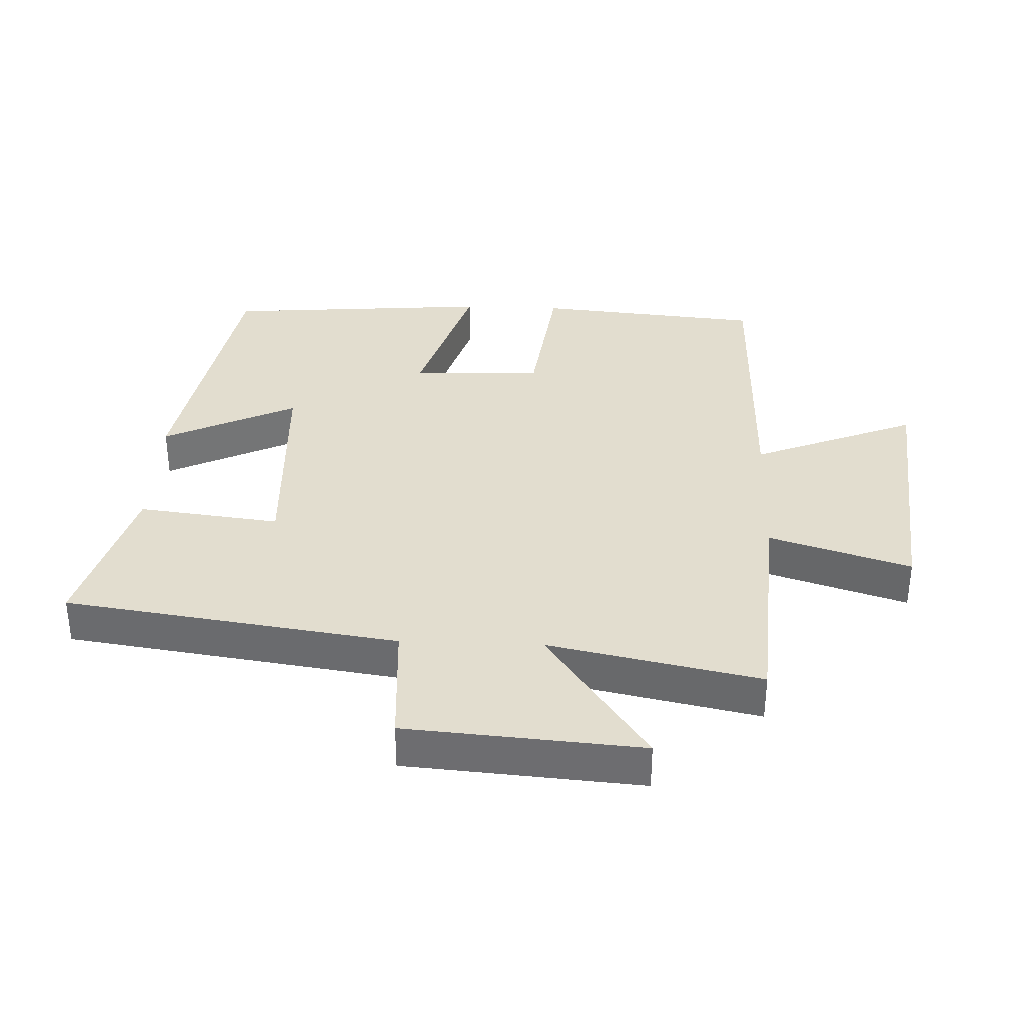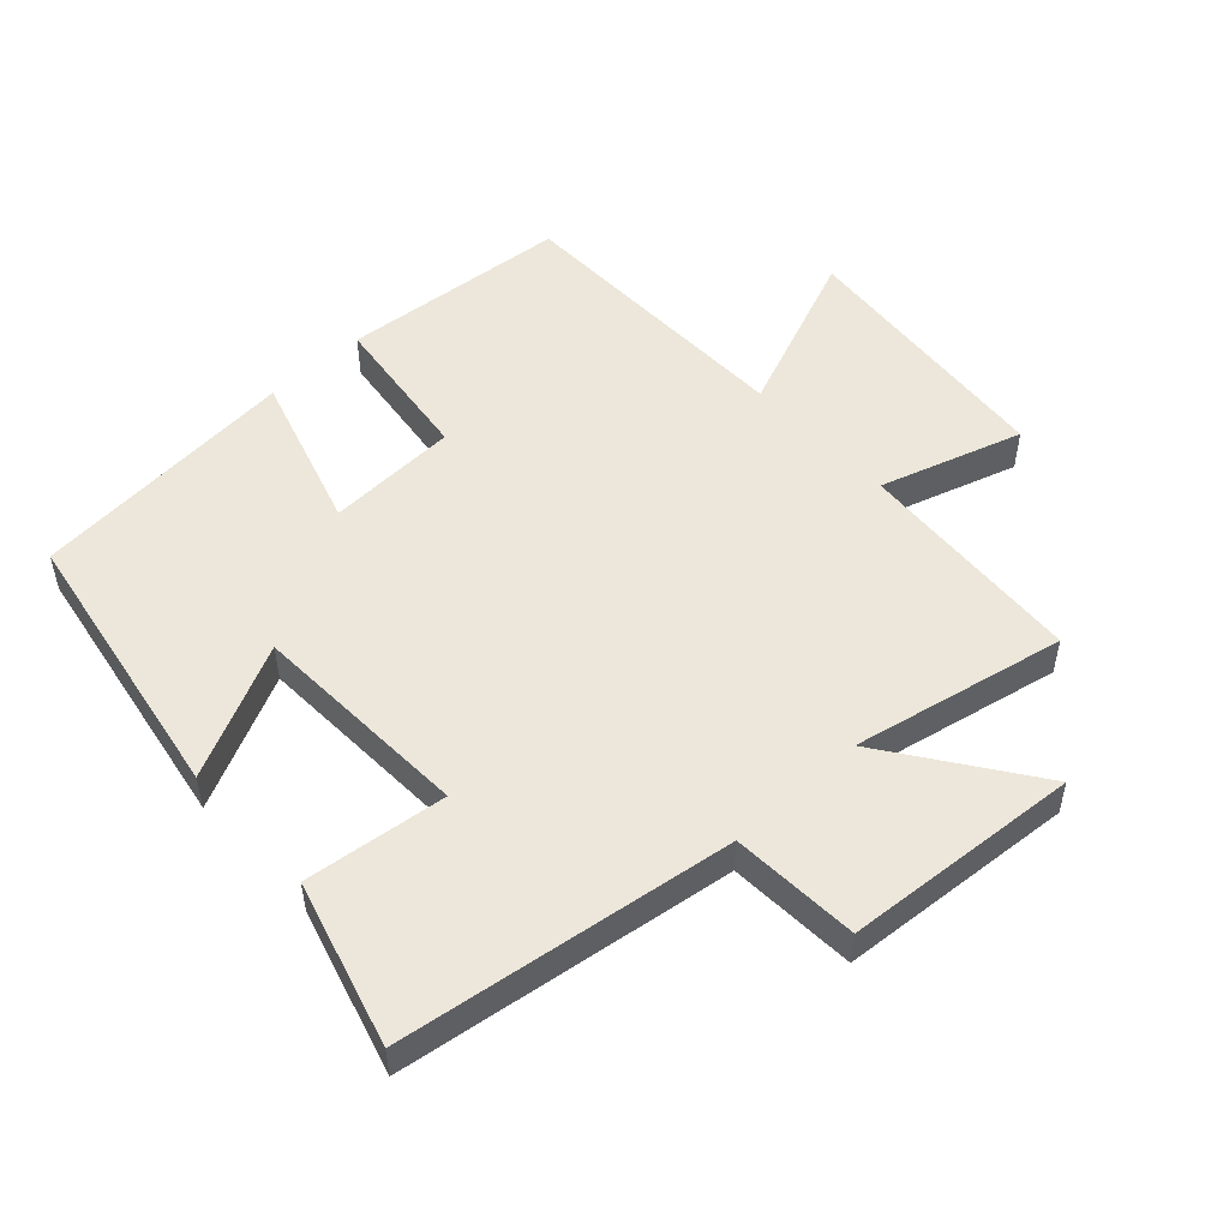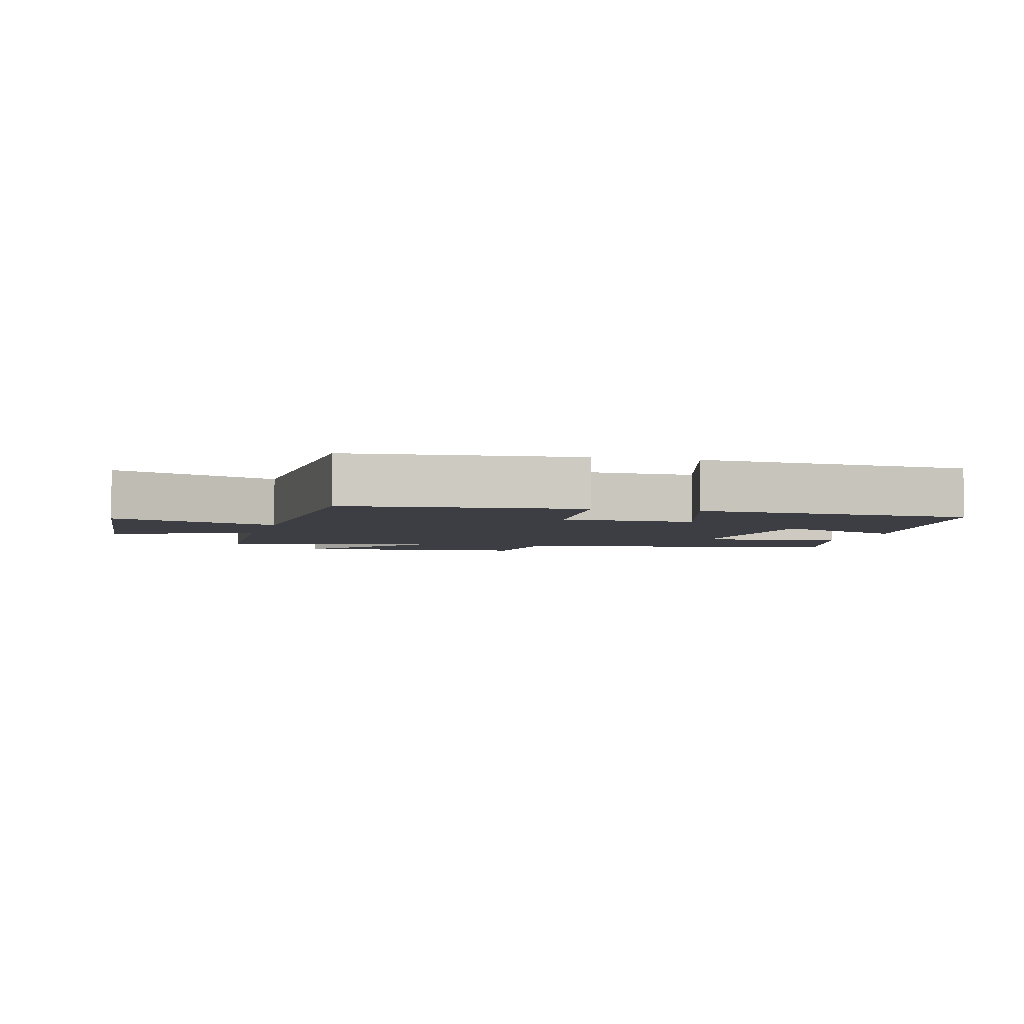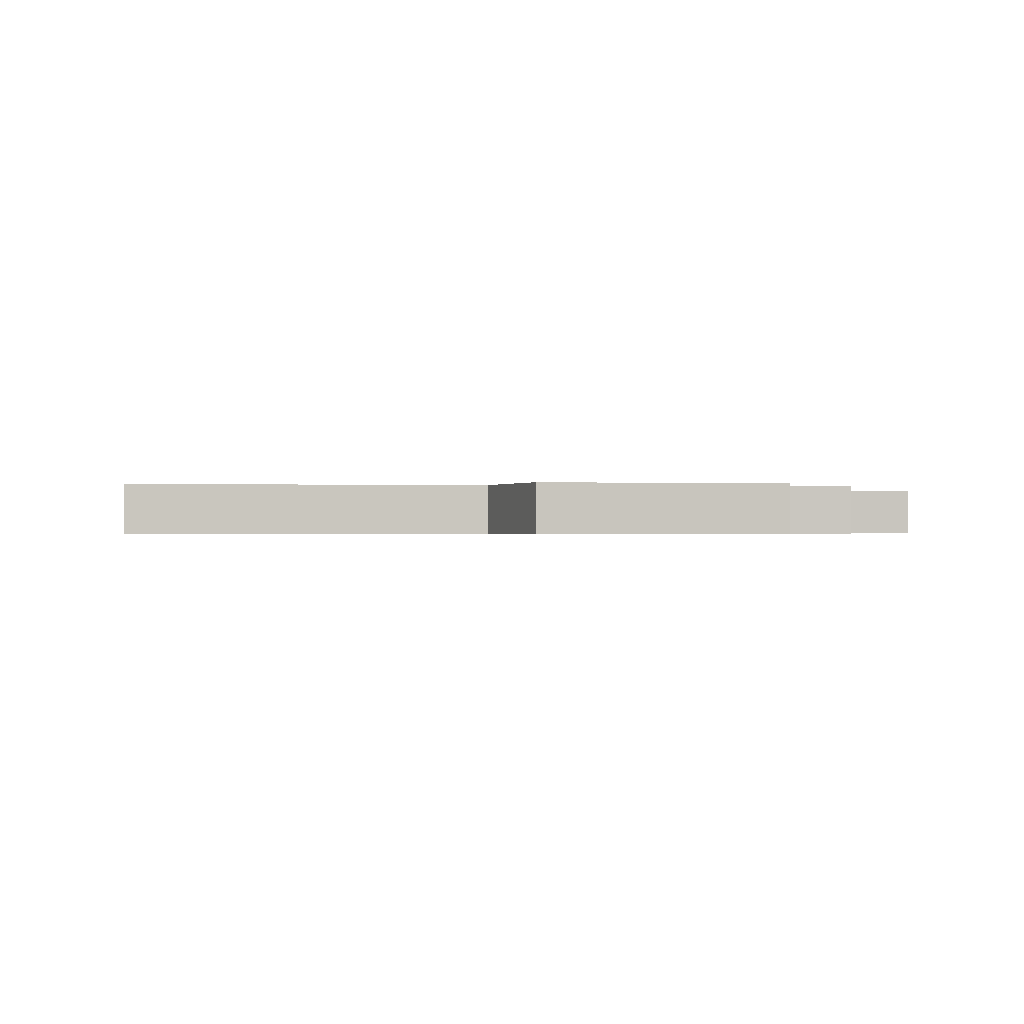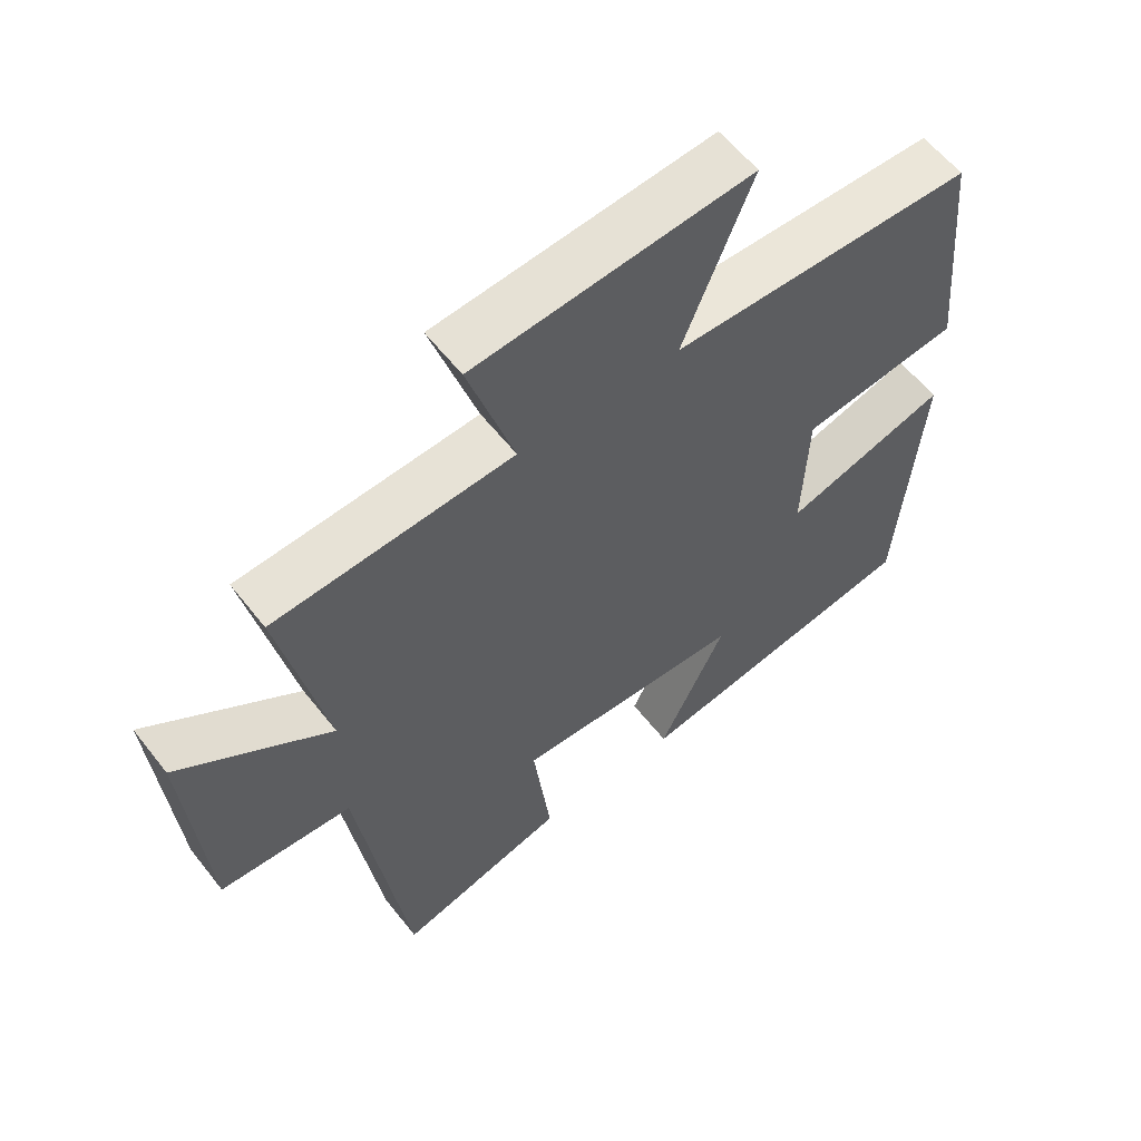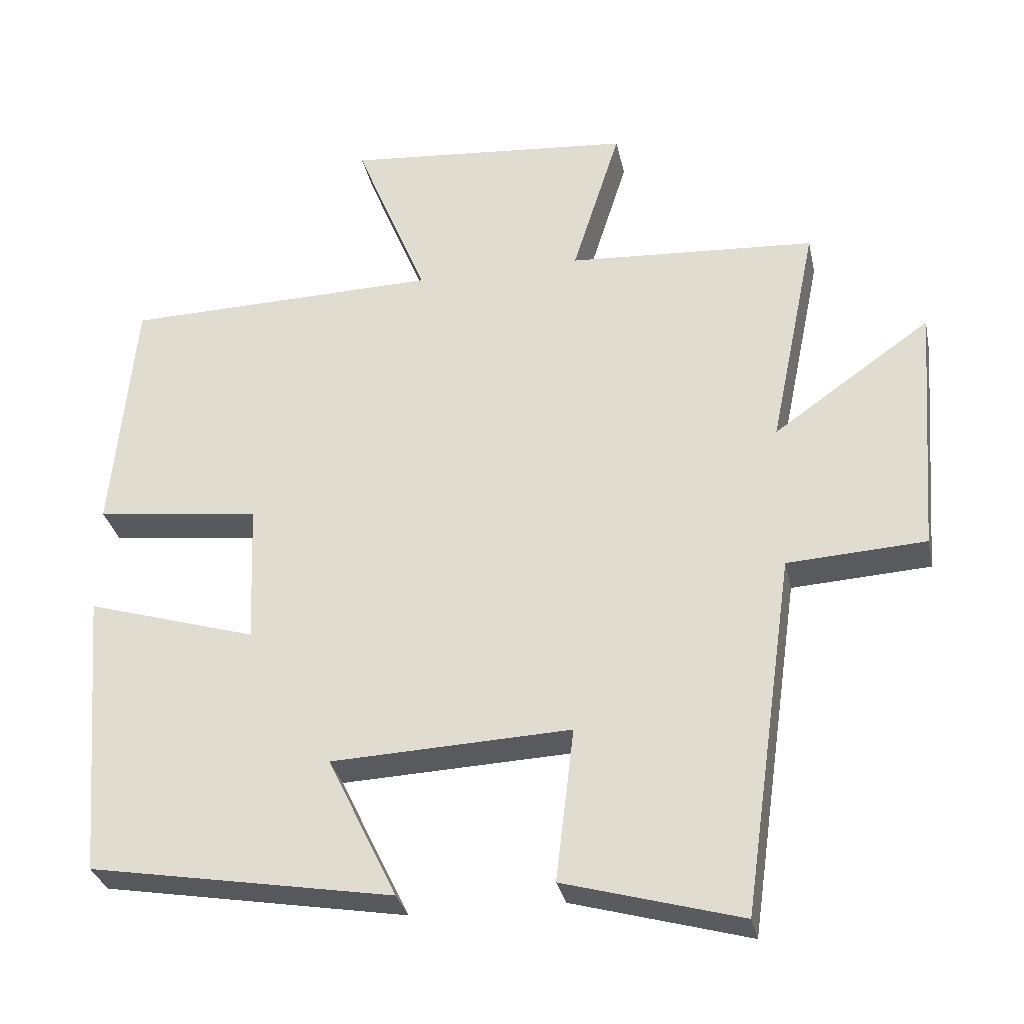
<metadata>
{"format":"obj","ext":"obj","renderer":"f3d","projection":"perspective","resolution":1024,"background":"white","views":[{"elev":35.0,"azim":-87.7,"up":"+Y"},{"elev":51.8,"azim":-132.8,"up":"+Y"},{"elev":-3.7,"azim":75.1,"up":"+Y"},{"elev":-0.5,"azim":-106.6,"up":"+Y"},{"elev":58.9,"azim":-37.8,"up":"+Z"},{"elev":-31.4,"azim":-168.1,"up":"+Z"}]}
</metadata>
<code>
v -0.567 0.07 0.477
v -0.216 0.07 0.5
v -0.284 0.07 0.716
v 0.124 0.07 0.752
v 0.022 0.07 0.5
v 0.468 0.07 0.491
v 0.5 0.07 0.143
v 0.267 0.07 0.113
v 0.259 0.07 -0.087
v 0.5 0.07 -0.013
v 0.466 0.07 -0.425
v 0.037 0.07 -0.5
v 0.135 0.07 -0.297
v -0.203 0.07 -0.283
v -0.177 0.07 -0.5
v -0.427 0.07 -0.571
v -0.5 0.07 -0.061
v -0.695 0.07 -0.05
v -0.723 0.07 0.31
v -0.5 0.07 0.153
v -0.567 0 0.477
v -0.216 0 0.5
v -0.284 0 0.716
v 0.124 0 0.752
v 0.022 0 0.5
v 0.468 0 0.491
v 0.5 0 0.143
v 0.267 0 0.113
v 0.259 0 -0.087
v 0.5 0 -0.013
v 0.466 0 -0.425
v 0.037 0 -0.5
v 0.135 0 -0.297
v -0.203 0 -0.283
v -0.177 0 -0.5
v -0.427 0 -0.571
v -0.5 0 -0.061
v -0.695 0 -0.05
v -0.723 0 0.31
v -0.5 0 0.153
f 17 18 19 20
f 16 17 20
f 15 16 20
f 14 15 20
f 20 1 2
f 14 20 2
f 13 14 2
f 11 12 13
f 10 11 13
f 9 10 13
f 13 2 3
f 9 13 3
f 8 9 3
f 5 6 7 8
f 5 8 3
f 3 4 5
f 40 39 38 37
f 40 37 36
f 40 36 35
f 40 35 34
f 22 21 40
f 22 40 34
f 22 34 33
f 33 32 31
f 33 31 30
f 33 30 29
f 23 22 33
f 23 33 29
f 23 29 28
f 28 27 26 25
f 23 28 25
f 25 24 23
f 1 21 22 2
f 2 22 23 3
f 3 23 24 4
f 4 24 25 5
f 5 25 26 6
f 6 26 27 7
f 7 27 28 8
f 8 28 29 9
f 9 29 30 10
f 10 30 31 11
f 11 31 32 12
f 12 32 33 13
f 13 33 34 14
f 14 34 35 15
f 15 35 36 16
f 16 36 37 17
f 17 37 38 18
f 18 38 39 19
f 19 39 40 20
f 20 40 21 1

</code>
